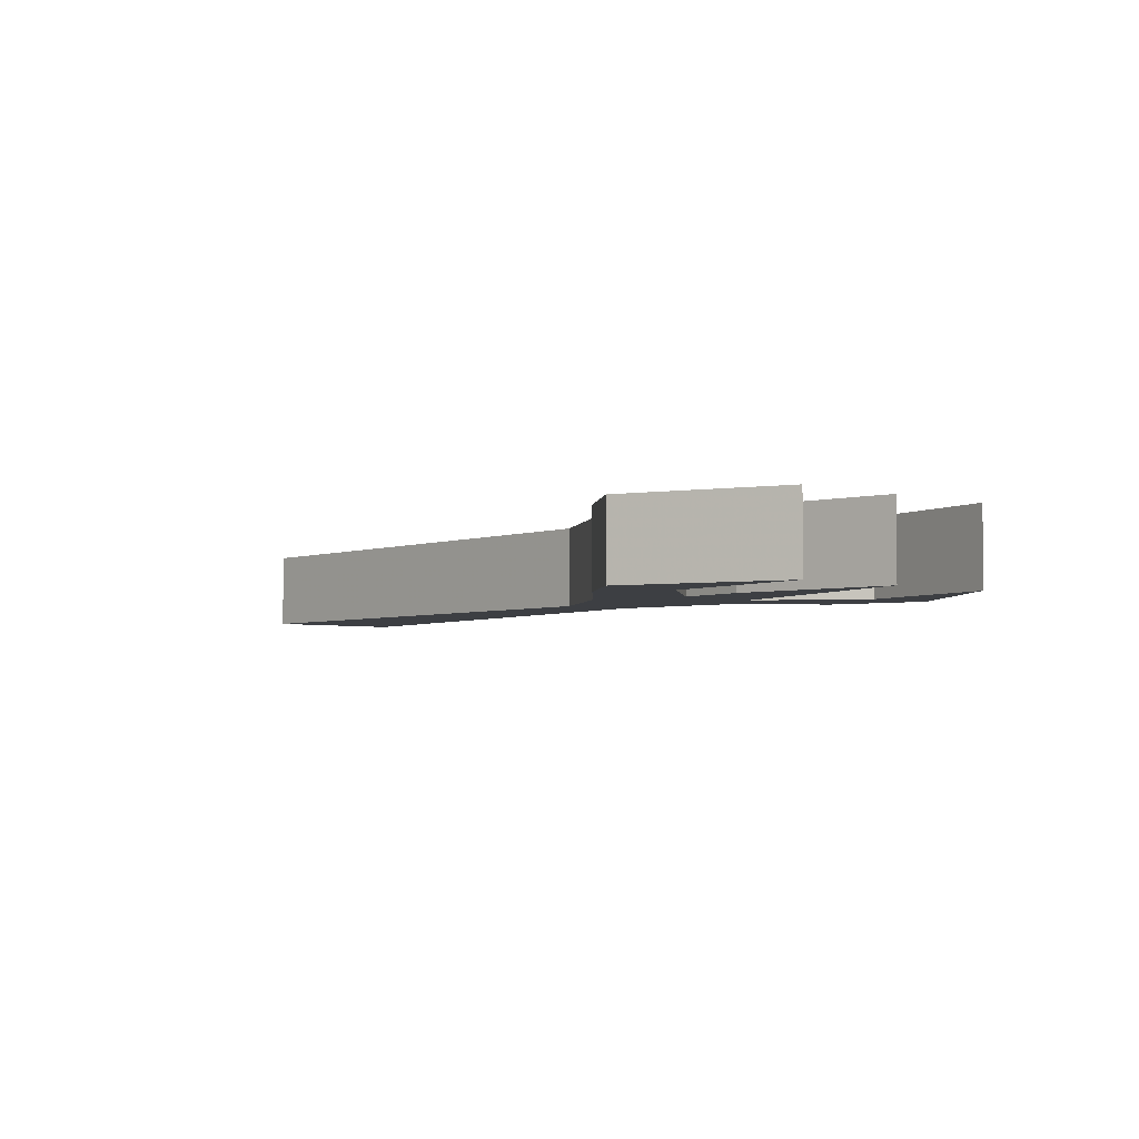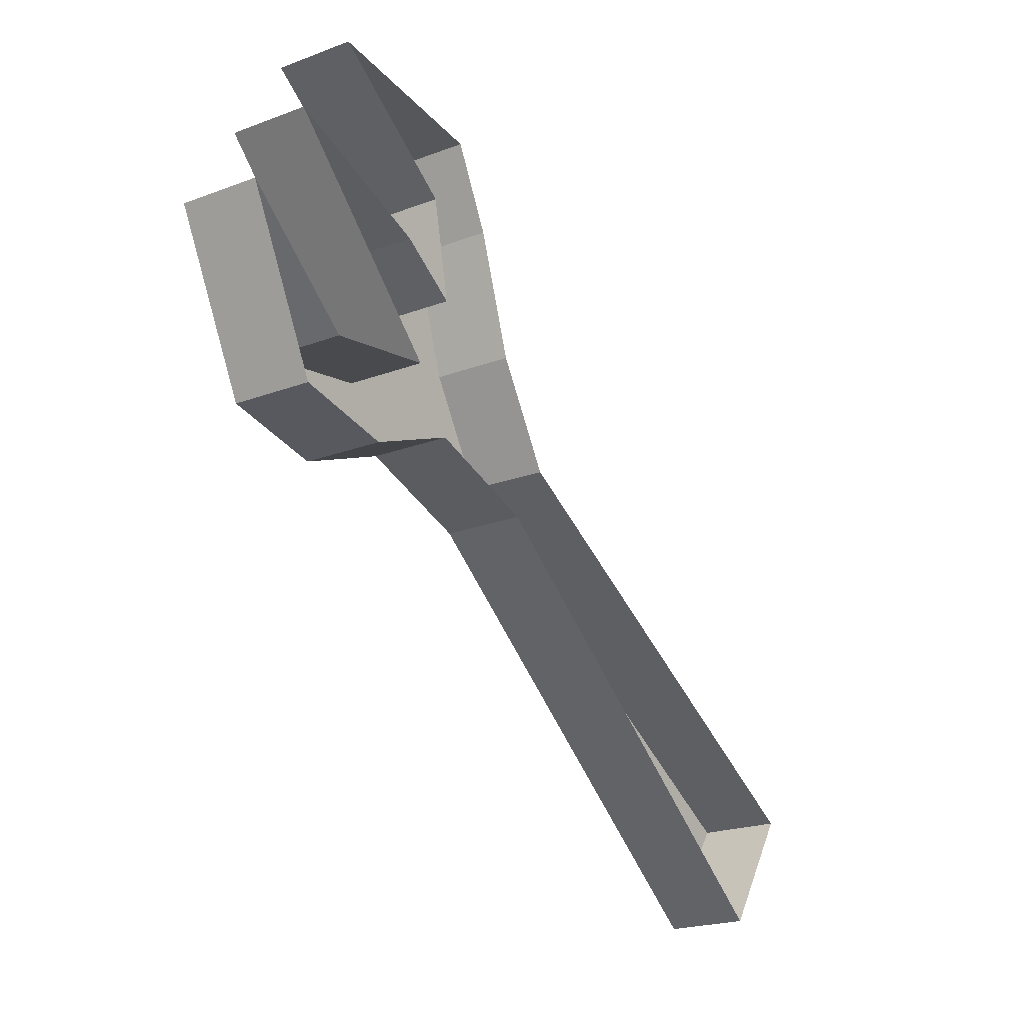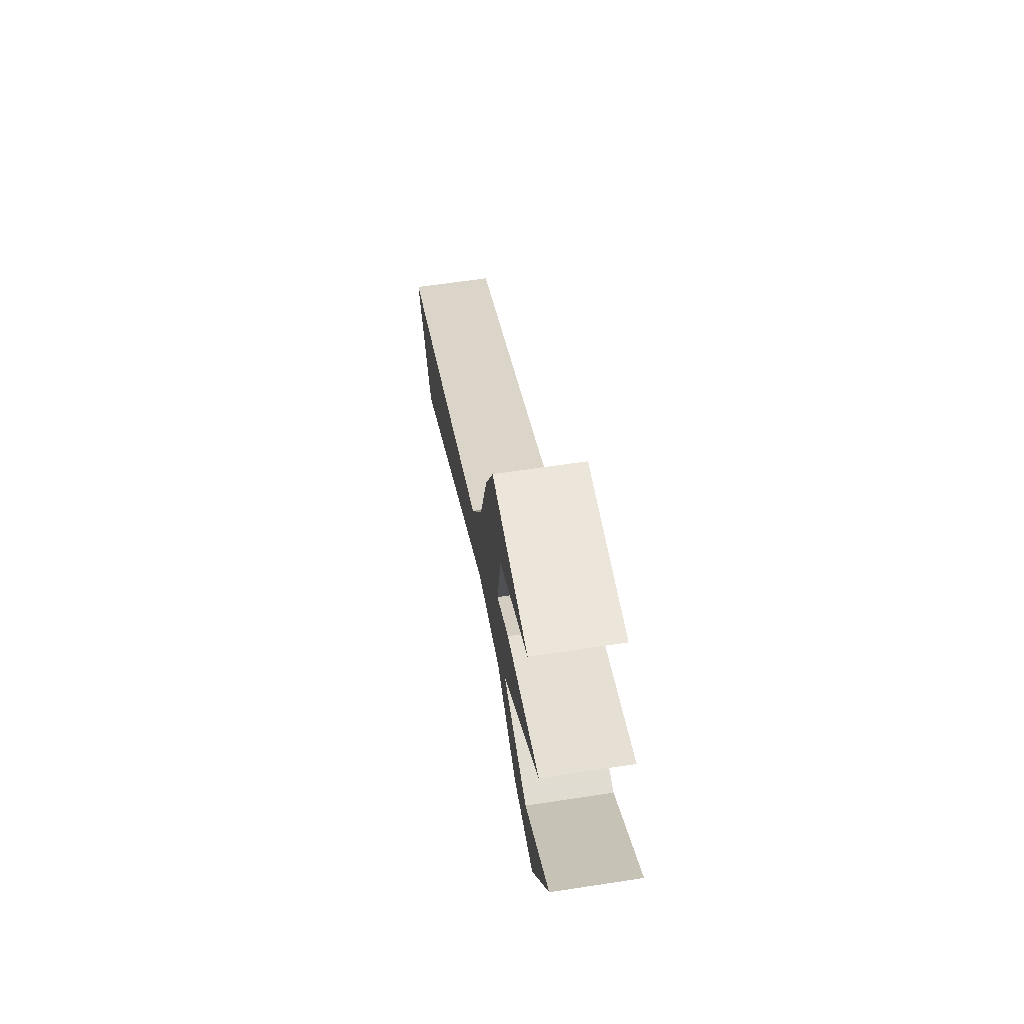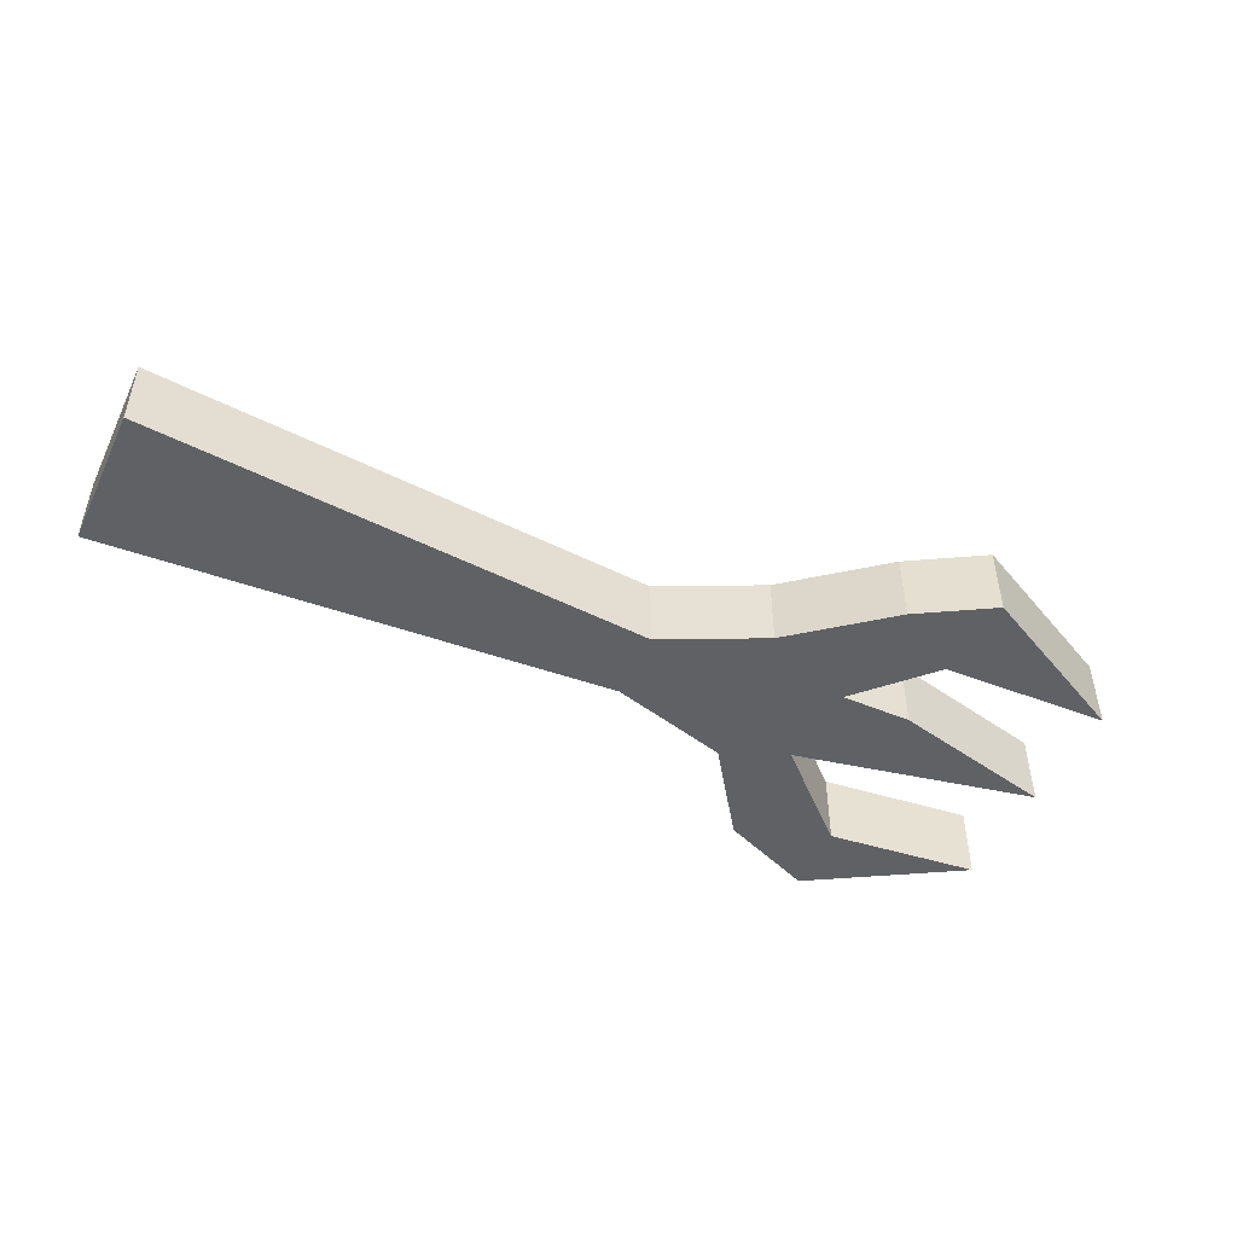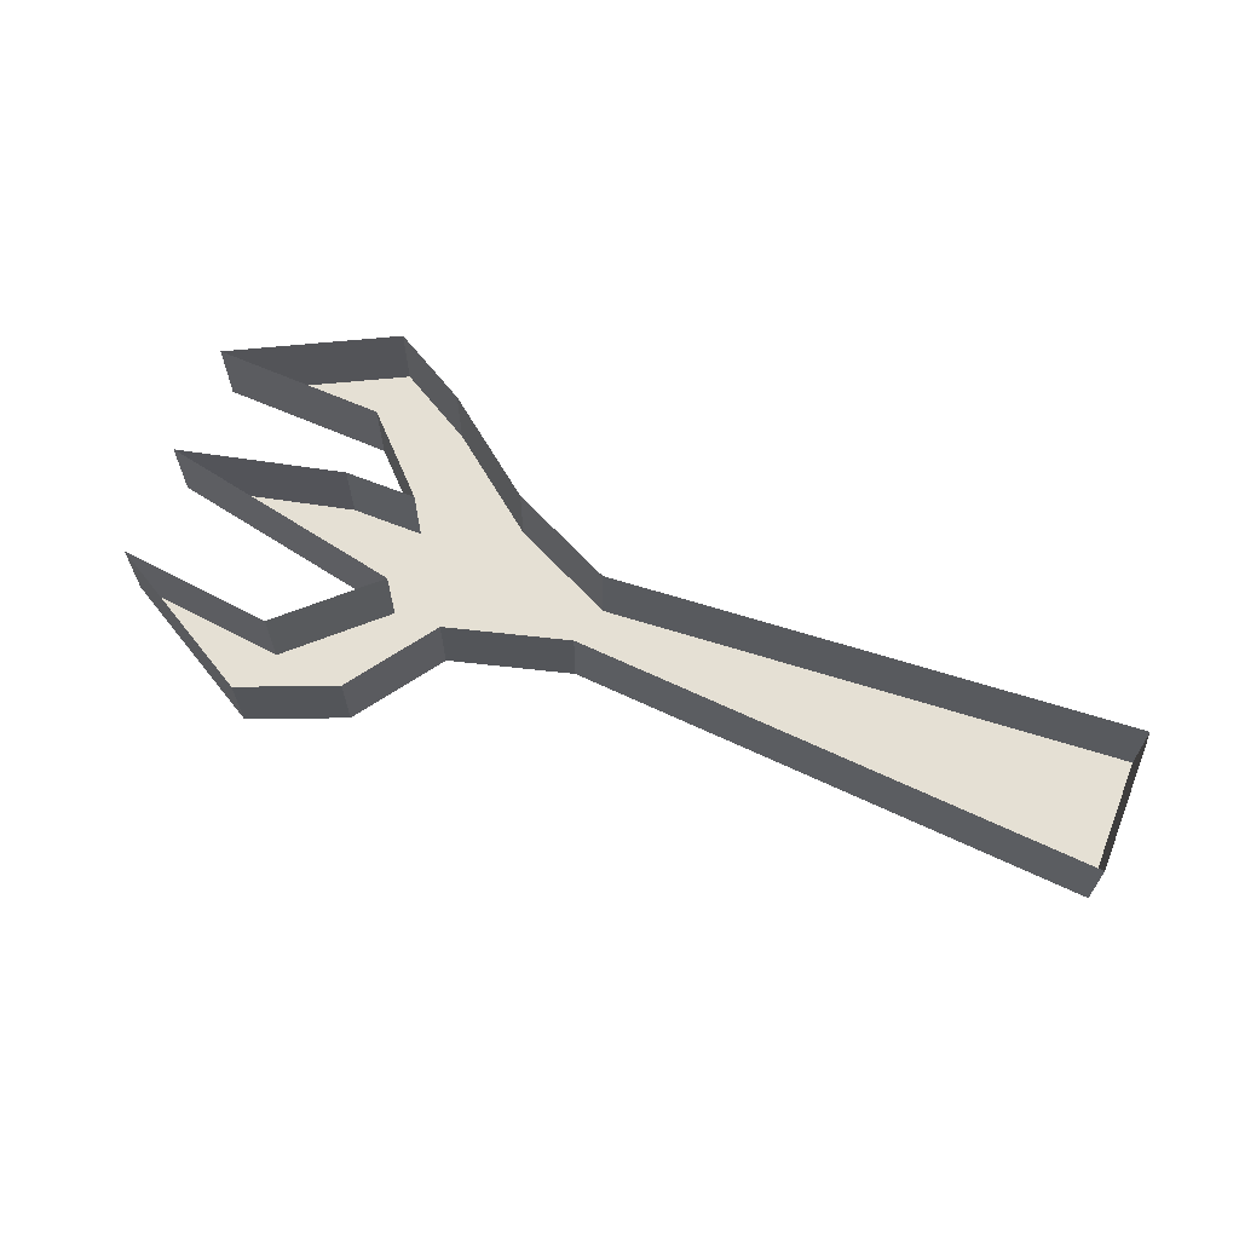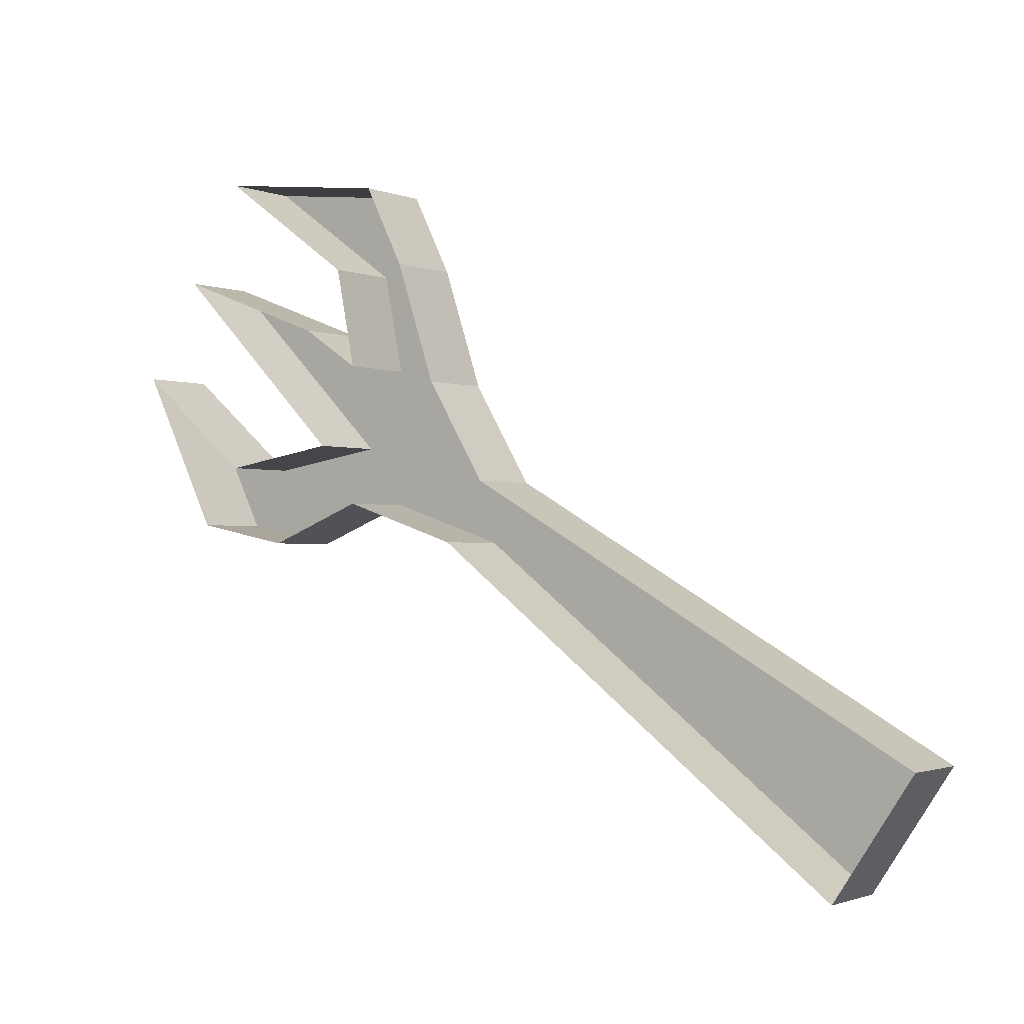
<metadata>
{"format":"obj","ext":"obj","renderer":"f3d","projection":"perspective","resolution":1024,"background":"white","views":[{"elev":-4.1,"azim":19.4,"up":"+Y"},{"elev":-21.3,"azim":123.9,"up":"+Z"},{"elev":60.0,"azim":81.0,"up":"+Z"},{"elev":-50.4,"azim":-58.2,"up":"+Y"},{"elev":65.7,"azim":168.0,"up":"+Y"},{"elev":-1.3,"azim":-144.9,"up":"+Z"}]}
</metadata>
<code>
o item/cattleprod/base
v 14 -4 7
v 11 -4 12
v 9 -4 6
v 14 -4 0
v 16 -4 3
v 17 -4 9
v 17 0 9
v 14 0 7
v 15 -4 12
v 13 -4 16
v 13 0 16
v 11 0 12
v 9 0 6
v 6 0 1
v 6 -4 1
v 8 -4 -2
v 14 0 0
v 19 -4 -2
v 22 -4 2
v 22 0 2
v 16 0 3
v 19 -4 6
v 25 -4 12
v 25 0 12
v 22 -4 17
v 22 0 17
v 24 -4 -1
v 28 -4 7
v 19 0 -2
v 24 0 -1
v 28 0 7
v 15 0 12
v 19 0 6
v -17 0 -12
v -17 -4 -12
v -13 -4 -18
v 8 0 -2
v -13 0 -18
f 1 2 3
f 1 3 4
f 1 4 5
f 1 5 6
f 1 6 7
f 1 7 8
f 1 8 9
f 1 9 2
f 2 9 10
f 2 10 11
f 2 11 12
f 2 12 3
f 3 12 13
f 3 13 14
f 3 14 15
f 3 15 4
f 4 15 16
f 4 16 17
f 4 17 18
f 4 18 5
f 5 18 19
f 5 19 20
f 5 20 21
f 5 21 22
f 5 22 6
f 6 22 23
f 6 23 24
f 6 24 7
f 9 25 10
f 10 25 26
f 10 26 11
f 27 28 19
f 27 19 18
f 27 18 29
f 27 29 30
f 27 30 28
f 28 30 31
f 28 31 19
f 19 31 20
f 17 29 18
f 9 8 32
f 9 32 25
f 25 32 26
f 33 24 23
f 33 23 22
f 33 22 21
f 15 14 34
f 15 34 35
f 15 35 16
f 16 35 36
f 16 36 37
f 16 37 17
f 37 36 38
f 38 36 35
f 38 35 34

</code>
